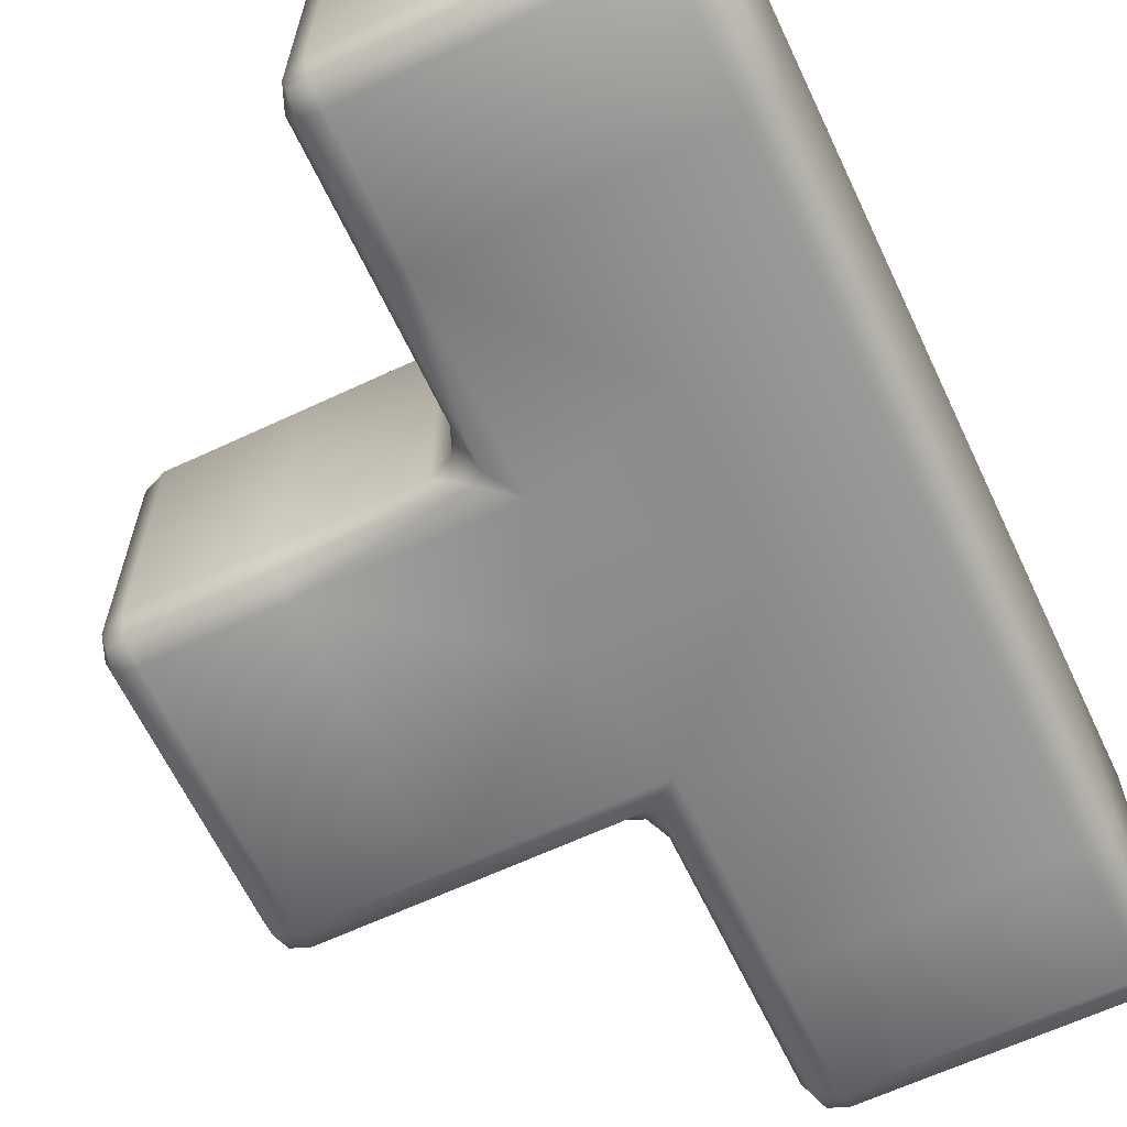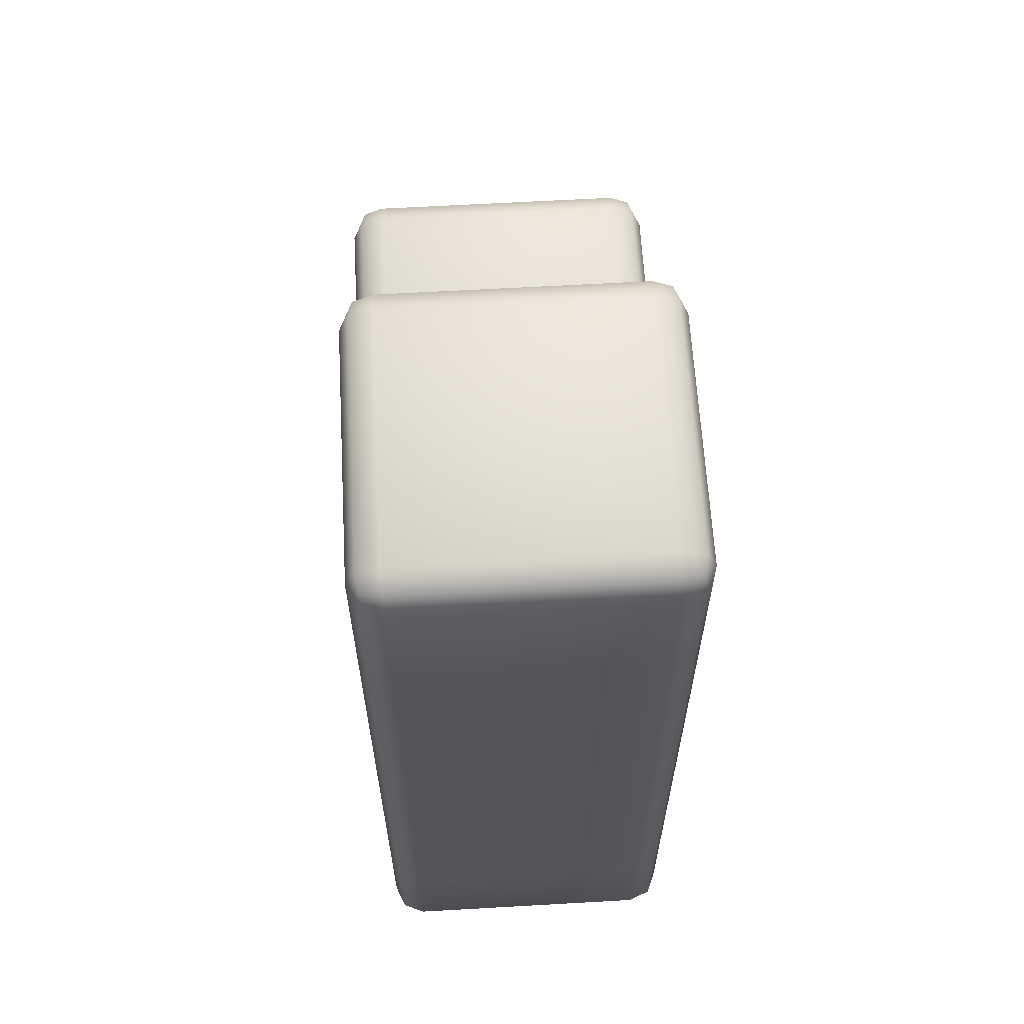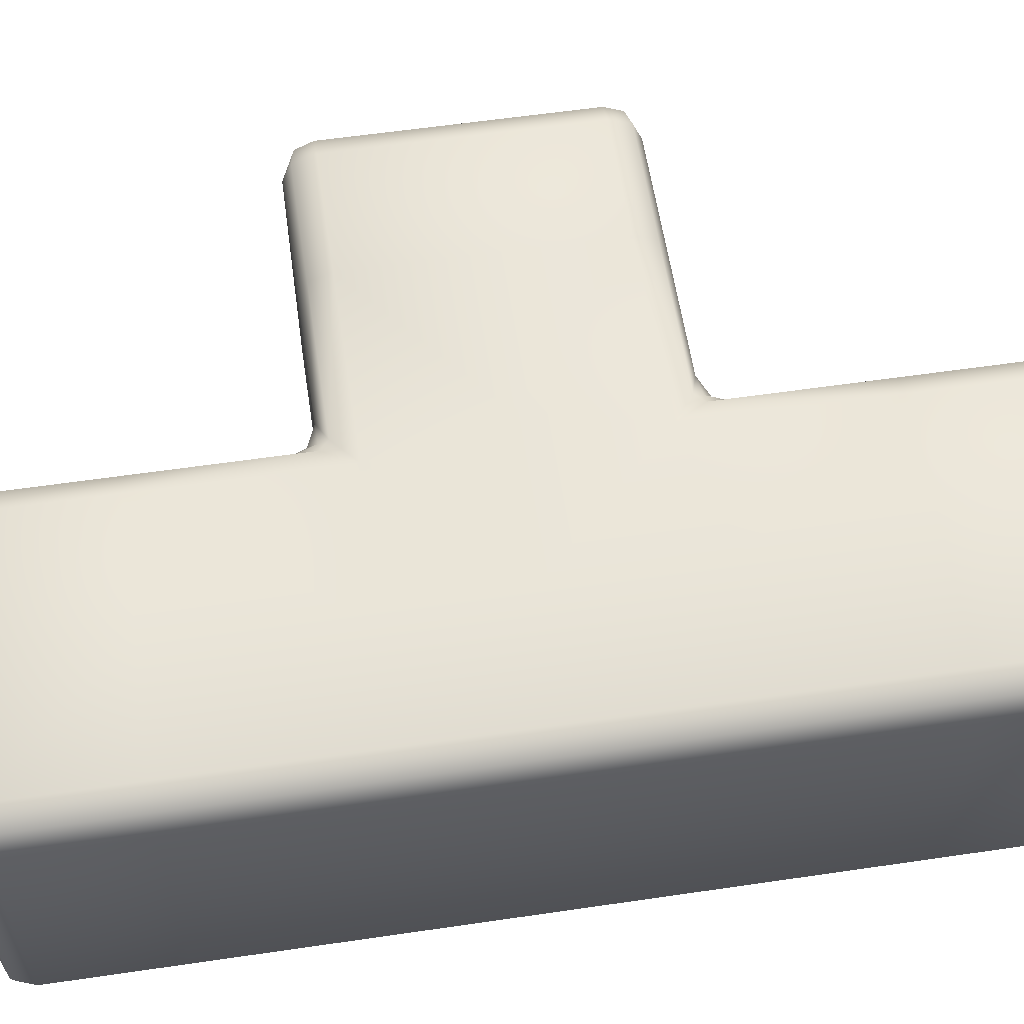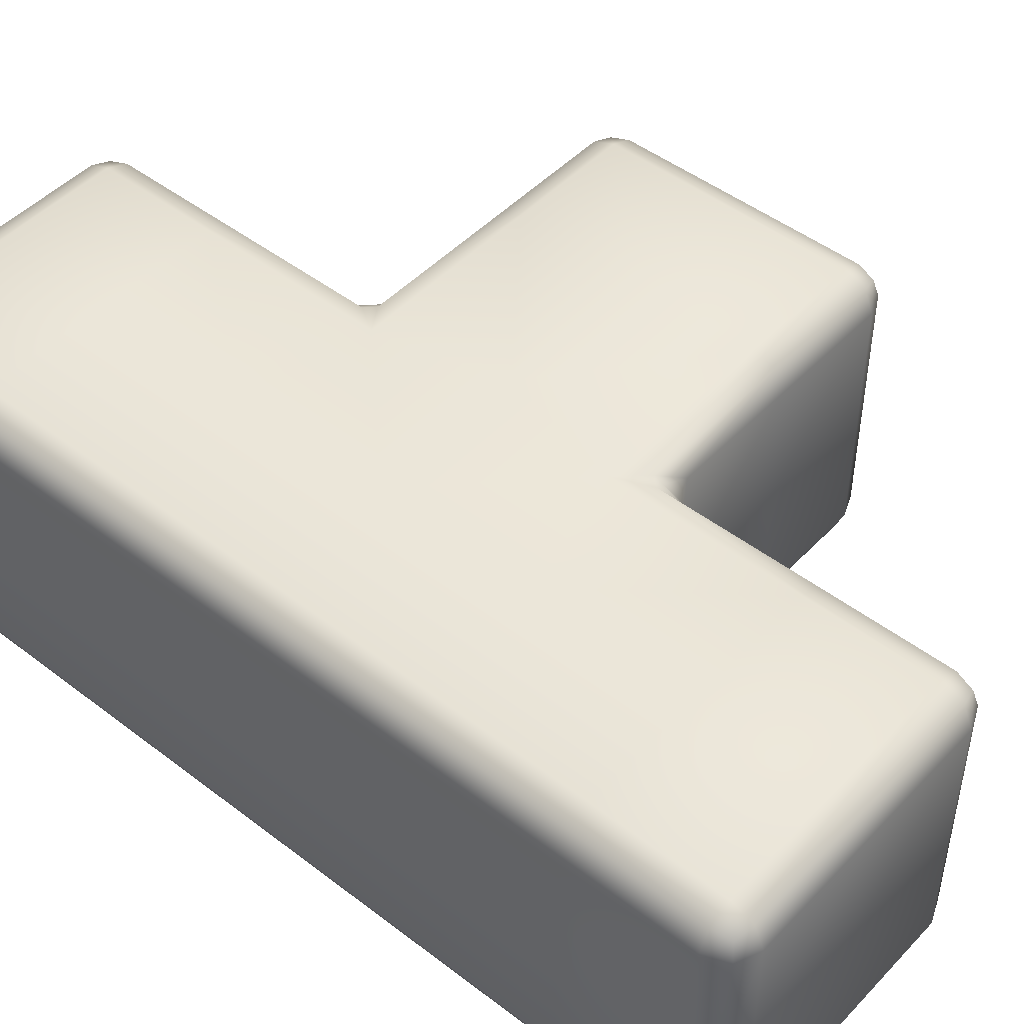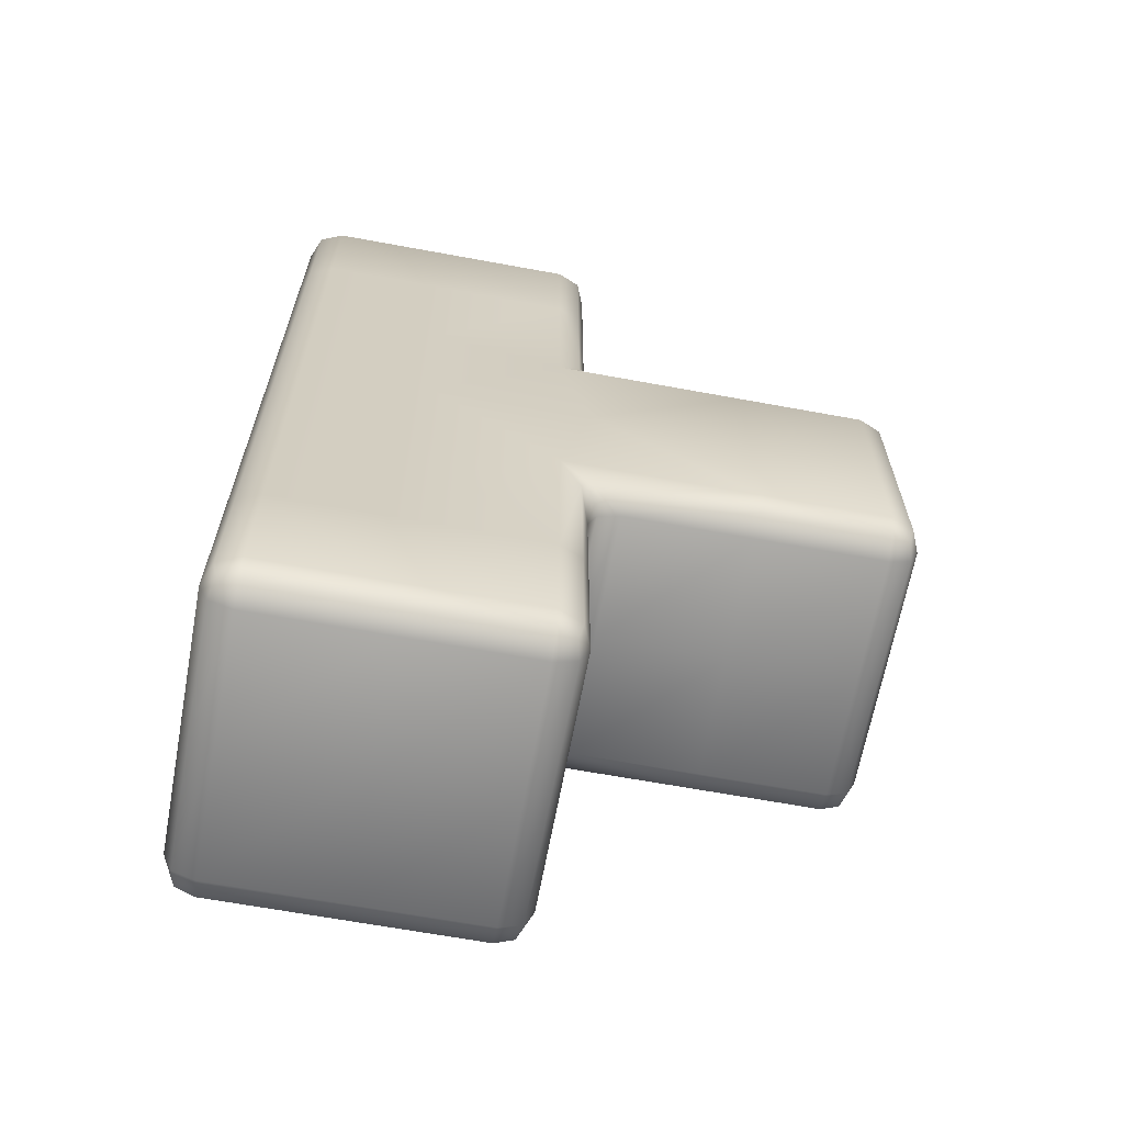
<metadata>
{"format":"obj","ext":"obj","renderer":"f3d","projection":"perspective","resolution":1024,"background":"white","views":[{"elev":-64.0,"azim":25.3,"up":"+Y"},{"elev":63.2,"azim":86.7,"up":"+Z"},{"elev":58.8,"azim":81.4,"up":"+Y"},{"elev":47.5,"azim":130.8,"up":"+Y"},{"elev":-65.4,"azim":169.5,"up":"+Z"}]}
</metadata>
<code>
o Cube
v -0.075 -0.075 0
v 0 -0.075 -0.075
v 0.075 0 -0.075
v 0.075 0 0.075
v 0 0.075 0.075
v 0 -0.075 0.075
v -0.075 0.075 0
v 0 0.075 -0.075
v 0.075 0 0
v 0 -0.075 0
v 0 0.075 0
v 0 -0.075 -0.15
v 0.075 0 -0.15
v -0.075 0 -0.15
v 0 0.075 -0.15
v 0 0 -0.225
v -0.075 0 0.15
v 0.075 0 0.15
v 0 0.075 0.15
v 0 -0.075 0.15
v 0 0 0.225
v -0.15 -0.075 0
v -0.15 0 0.075
v -0.15 0 -0.075
v -0.15 0.075 0
v -0.225 0 0
v 0.075 0.06 -0.075
v 0.06 0.075 -0.075
v 0.07061 0.07061 -0.075
v 0.06 -0.075 -0.075
v 0.075 -0.06 -0.075
v 0.07061 -0.07061 -0.075
v 0.06 0.075 0.075
v 0.075 0.06 0.075
v 0.07061 0.07061 0.075
v 0.075 -0.06 0.075
v 0.06 -0.075 0.075
v 0.07061 -0.07061 0.075
v -0.09 0.06 -0.075
v -0.06 0.075 -0.06
v -0.075 0.06 -0.09
v -0.075 0.07061 -0.07061
v -0.075 0.06866 -0.075
v -0.07061 0.07061 -0.075
v -0.07939 0.06 -0.07939
v -0.075 -0.06 -0.09
v -0.06 -0.075 -0.06
v -0.09 -0.06 -0.075
v -0.07061 -0.07061 -0.075
v -0.075 -0.06866 -0.075
v -0.075 -0.07061 -0.07061
v -0.07939 -0.06 -0.07939
v -0.075 0.06 0.09
v -0.06 0.075 0.06
v -0.09 0.06 0.075
v -0.07061 0.07061 0.075
v -0.075 0.06866 0.075
v -0.075 0.07061 0.07061
v -0.07939 0.06 0.07939
v -0.09 -0.06 0.075
v -0.06 -0.075 0.06
v -0.075 -0.06 0.09
v -0.075 -0.07061 0.07061
v -0.075 -0.06866 0.075
v -0.07061 -0.07061 0.075
v -0.07939 -0.06 0.07939
v -0.09 0 0.075
v -0.075 0 0.09
v -0.07939 0 0.07939
v -0.09 0 -0.075
v -0.075 0 -0.09
v -0.07939 0 -0.07939
v 0.075 0.06 0
v 0.06 0.075 0
v 0.07061 0.07061 0
v 0.075 -0.06 0
v 0.06 -0.075 0
v 0.07061 -0.07061 0
v -0.075 -0.06 -0.15
v -0.06 -0.075 -0.15
v -0.07061 -0.07061 -0.15
v 0.06 -0.075 -0.15
v 0.075 -0.06 -0.15
v 0.07061 -0.07061 -0.15
v 0.06 0.075 -0.15
v 0.075 0.06 -0.15
v 0.07061 0.07061 -0.15
v -0.06 0.075 -0.15
v -0.075 0.06 -0.15
v -0.07061 0.07061 -0.15
v 0 -0.06 -0.225
v 0 -0.075 -0.21
v 0 -0.07061 -0.2206
v -0.06 -0.075 -0.21
v -0.075 -0.06 -0.21
v -0.06 -0.06 -0.225
v -0.07061 -0.07061 -0.21
v -0.06866 -0.06866 -0.2187
v -0.07061 -0.06 -0.2206
v -0.06 -0.07061 -0.2206
v 0.06 0 -0.225
v 0.075 0 -0.21
v 0.07061 0 -0.2206
v 0.075 -0.06 -0.21
v 0.06 -0.075 -0.21
v 0.06 -0.06 -0.225
v 0.07061 -0.07061 -0.21
v 0.06866 -0.06866 -0.2187
v 0.06 -0.07061 -0.2206
v 0.07061 -0.06 -0.2206
v -0.075 0 -0.21
v -0.06 0 -0.225
v -0.07061 0 -0.2206
v 0 0.06 -0.225
v 0 0.075 -0.21
v 0 0.07061 -0.2206
v 0.075 0.06 -0.21
v 0.06 0.06 -0.225
v 0.06 0.075 -0.21
v 0.07061 0.06 -0.2206
v 0.06866 0.06866 -0.2187
v 0.06 0.07061 -0.2206
v 0.07061 0.07061 -0.21
v -0.06 0.075 -0.21
v -0.06 0.06 -0.225
v -0.075 0.06 -0.21
v -0.06 0.07061 -0.2206
v -0.06866 0.06866 -0.2187
v -0.07061 0.06 -0.2206
v -0.07061 0.07061 -0.21
v -0.075 0.06 0.15
v -0.06 0.075 0.15
v -0.07061 0.07061 0.15
v 0.075 -0.06 0.15
v 0.06 -0.075 0.15
v 0.07061 -0.07061 0.15
v -0.06 -0.075 0.15
v -0.075 -0.06 0.15
v -0.07061 -0.07061 0.15
v 0.06 0.075 0.15
v 0.075 0.06 0.15
v 0.07061 0.07061 0.15
v -0.075 0 0.21
v -0.06 0 0.225
v -0.07061 0 0.2206
v -0.075 0.06 0.21
v -0.06 0.06 0.225
v -0.06 0.075 0.21
v -0.07061 0.06 0.2206
v -0.06866 0.06866 0.2187
v -0.06 0.07061 0.2206
v -0.07061 0.07061 0.21
v 0.075 0 0.21
v 0.06 0 0.225
v 0.07061 0 0.2206
v 0.06 -0.075 0.21
v 0.075 -0.06 0.21
v 0.06 -0.06 0.225
v 0.07061 -0.07061 0.21
v 0.06866 -0.06866 0.2187
v 0.07061 -0.06 0.2206
v 0.06 -0.07061 0.2206
v 0 0.06 0.225
v 0 0.075 0.21
v 0 0.07061 0.2206
v 0 -0.06 0.225
v 0 -0.075 0.21
v 0 -0.07061 0.2206
v -0.075 -0.06 0.21
v -0.06 -0.075 0.21
v -0.06 -0.06 0.225
v -0.07061 -0.07061 0.21
v -0.06866 -0.06866 0.2187
v -0.06 -0.07061 0.2206
v -0.07061 -0.06 0.2206
v 0.075 0.06 0.21
v 0.06 0.075 0.21
v 0.06 0.06 0.225
v 0.07061 0.07061 0.21
v 0.06866 0.06866 0.2187
v 0.06 0.07061 0.2206
v 0.07061 0.06 0.2206
v -0.15 -0.075 0.06
v -0.15 -0.06 0.075
v -0.15 -0.07061 0.07061
v -0.15 0.075 0.06
v -0.15 0.06 0.075
v -0.15 0.07061 0.07061
v -0.15 -0.075 -0.06
v -0.15 -0.06 -0.075
v -0.15 -0.07061 -0.07061
v -0.15 0.075 -0.06
v -0.15 0.06 -0.075
v -0.15 0.07061 -0.07061
v -0.225 -0.06 0
v -0.21 -0.075 0
v -0.2206 -0.07061 0
v -0.21 -0.06 0.075
v -0.225 -0.06 0.06
v -0.21 -0.075 0.06
v -0.2206 -0.06 0.07061
v -0.2187 -0.06866 0.06866
v -0.2206 -0.07061 0.06
v -0.21 -0.07061 0.07061
v -0.225 0 0.06
v -0.21 0 0.075
v -0.2206 0 0.07061
v -0.21 0.06 0.075
v -0.21 0.075 0.06
v -0.225 0.06 0.06
v -0.21 0.07061 0.07061
v -0.2187 0.06866 0.06866
v -0.2206 0.07061 0.06
v -0.2206 0.06 0.07061
v -0.225 0 -0.06
v -0.21 0 -0.075
v -0.2206 0 -0.07061
v -0.21 -0.06 -0.075
v -0.21 -0.075 -0.06
v -0.225 -0.06 -0.06
v -0.21 -0.07061 -0.07061
v -0.2187 -0.06866 -0.06866
v -0.2206 -0.07061 -0.06
v -0.2206 -0.06 -0.07061
v -0.225 0.06 0
v -0.21 0.075 0
v -0.2206 0.07061 0
v -0.21 0.06 -0.075
v -0.225 0.06 -0.06
v -0.21 0.075 -0.06
v -0.2206 0.06 -0.07061
v -0.2187 0.06866 -0.06866
v -0.2206 0.07061 -0.06
v -0.21 0.07061 -0.07061
f 7 186 54
f 34 18 4
f 55 23 67
f 9 36 76
f 5 140 33
f 41 14 71
f 11 33 74
f 31 13 3
f 2 80 12
f 37 20 6
f 30 10 2
f 3 76 31
f 67 184 60
f 71 79 46
f 2 82 30
f 48 24 70
f 5 132 19
f 68 131 53
f 62 17 68
f 77 6 10
f 80 92 12
f 73 4 9
f 3 86 27
f 70 193 39
f 12 105 82
f 13 117 86
f 89 111 14
f 112 91 96
f 1 189 47
f 27 9 3
f 47 10 1
f 8 74 28
f 125 16 112
f 114 101 16
f 16 106 91
f 17 146 131
f 15 124 88
f 85 115 15
f 83 102 13
f 14 95 79
f 20 170 137
f 163 144 21
f 135 167 20
f 138 143 17
f 4 134 36
f 11 54 5
f 7 192 25
f 1 183 22
f 21 171 166
f 154 166 158
f 178 21 154
f 183 196 22
f 18 157 134
f 132 164 19
f 141 153 18
f 19 177 140
f 205 195 199
f 25 209 186
f 24 228 193
f 187 206 23
f 8 88 40
f 6 137 61
f 10 61 1
f 40 11 8
f 210 26 205
f 26 220 195
f 225 215 26
f 192 226 25
f 22 219 189
f 23 198 184
f 190 216 24
f 39 43 45
f 44 42 40
f 41 43 44
f 46 50 52
f 51 49 47
f 48 50 51
f 53 57 59
f 58 56 54
f 55 57 58
f 60 64 66
f 65 63 61
f 62 64 65
f 94 98 100
f 95 98 97
f 96 98 99
f 104 108 110
f 105 108 107
f 106 108 109
f 117 121 123
f 118 121 120
f 119 121 122
f 124 128 130
f 125 128 127
f 126 128 129
f 146 150 152
f 147 150 149
f 148 150 151
f 156 160 162
f 157 160 159
f 158 160 161
f 169 173 175
f 170 173 172
f 171 173 174
f 176 180 182
f 177 180 179
f 178 180 181
f 198 202 204
f 199 202 201
f 200 202 203
f 208 212 214
f 209 212 211
f 210 212 213
f 218 222 224
f 219 222 221
f 220 222 223
f 228 232 234
f 229 232 231
f 230 232 233
f 53 69 68
f 59 67 69
f 46 72 71
f 52 70 72
f 33 75 74
f 35 73 75
f 30 78 77
f 32 76 78
f 68 66 62
f 69 60 66
f 71 45 41
f 72 39 45
f 74 29 28
f 75 27 29
f 77 38 37
f 78 36 38
f 31 84 83
f 32 82 84
f 88 44 40
f 90 41 44
f 186 58 54
f 188 55 58
f 189 51 47
f 191 48 51
f 37 136 135
f 38 134 136
f 137 65 61
f 139 62 65
f 119 87 123
f 87 117 123
f 126 90 130
f 90 124 130
f 80 49 81
f 81 46 79
f 28 87 85
f 29 86 87
f 92 100 93
f 100 91 93
f 102 110 103
f 110 101 103
f 96 113 112
f 99 111 113
f 115 122 116
f 122 114 116
f 92 109 105
f 93 106 109
f 102 120 117
f 103 118 120
f 112 129 125
f 129 111 126
f 115 127 124
f 116 125 127
f 105 84 82
f 84 104 83
f 94 81 97
f 81 95 97
f 157 136 134
f 136 156 135
f 34 142 141
f 35 140 142
f 132 56 133
f 133 53 131
f 147 145 144
f 149 143 145
f 158 155 154
f 161 153 155
f 164 151 165
f 151 163 165
f 167 162 168
f 162 166 168
f 144 175 171
f 175 143 169
f 154 182 178
f 182 153 176
f 164 181 177
f 165 178 181
f 167 174 170
f 168 171 174
f 176 142 179
f 142 177 179
f 170 139 137
f 139 169 138
f 146 133 131
f 133 148 132
f 228 194 193
f 194 230 192
f 200 185 204
f 185 198 204
f 192 42 194
f 194 39 193
f 183 63 185
f 185 60 184
f 196 203 197
f 203 195 197
f 206 214 207
f 214 205 207
f 216 224 217
f 224 215 217
f 226 233 227
f 233 225 227
f 196 223 219
f 197 220 223
f 206 201 198
f 207 199 201
f 216 231 228
f 217 229 231
f 226 213 209
f 227 210 213
f 209 188 186
f 188 208 187
f 218 191 221
f 191 219 221
f 28 15 8
f 7 25 186
f 34 141 18
f 55 187 23
f 9 4 36
f 5 19 140
f 41 89 14
f 11 5 33
f 31 83 13
f 2 47 80
f 37 135 20
f 30 77 10
f 3 9 76
f 67 23 184
f 71 14 79
f 2 12 82
f 48 190 24
f 5 54 132
f 68 17 131
f 62 138 17
f 77 37 6
f 80 94 92
f 73 34 4
f 3 13 86
f 70 24 193
f 12 92 105
f 13 102 117
f 89 126 111
f 112 16 91
f 1 22 189
f 27 73 9
f 47 2 10
f 8 11 74
f 125 114 16
f 114 118 101
f 16 101 106
f 17 143 146
f 15 115 124
f 85 119 115
f 83 104 102
f 14 111 95
f 20 167 170
f 163 147 144
f 135 156 167
f 138 169 143
f 4 18 134
f 11 7 54
f 7 40 192
f 1 61 183
f 21 144 171
f 154 21 166
f 178 163 21
f 183 200 196
f 18 153 157
f 132 148 164
f 141 176 153
f 19 164 177
f 205 26 195
f 25 226 209
f 24 216 228
f 187 208 206
f 8 15 88
f 6 20 137
f 10 6 61
f 40 7 11
f 210 225 26
f 26 215 220
f 225 229 215
f 192 230 226
f 22 196 219
f 23 206 198
f 190 218 216
f 39 42 43
f 44 43 42
f 41 45 43
f 46 49 50
f 51 50 49
f 48 52 50
f 53 56 57
f 58 57 56
f 55 59 57
f 60 63 64
f 65 64 63
f 62 66 64
f 94 97 98
f 95 99 98
f 96 100 98
f 104 107 108
f 105 109 108
f 106 110 108
f 117 120 121
f 118 122 121
f 119 123 121
f 124 127 128
f 125 129 128
f 126 130 128
f 146 149 150
f 147 151 150
f 148 152 150
f 156 159 160
f 157 161 160
f 158 162 160
f 169 172 173
f 170 174 173
f 171 175 173
f 176 179 180
f 177 181 180
f 178 182 180
f 198 201 202
f 199 203 202
f 200 204 202
f 208 211 212
f 209 213 212
f 210 214 212
f 218 221 222
f 219 223 222
f 220 224 222
f 228 231 232
f 229 233 232
f 230 234 232
f 53 59 69
f 59 55 67
f 46 52 72
f 52 48 70
f 33 35 75
f 35 34 73
f 30 32 78
f 32 31 76
f 68 69 66
f 69 67 60
f 71 72 45
f 72 70 39
f 74 75 29
f 75 73 27
f 77 78 38
f 78 76 36
f 31 32 84
f 32 30 82
f 88 90 44
f 90 89 41
f 186 188 58
f 188 187 55
f 189 191 51
f 191 190 48
f 37 38 136
f 38 36 134
f 137 139 65
f 139 138 62
f 119 85 87
f 87 86 117
f 126 89 90
f 90 88 124
f 80 47 49
f 81 49 46
f 28 29 87
f 29 27 86
f 92 94 100
f 100 96 91
f 102 104 110
f 110 106 101
f 96 99 113
f 99 95 111
f 115 119 122
f 122 118 114
f 92 93 109
f 93 91 106
f 102 103 120
f 103 101 118
f 112 113 129
f 129 113 111
f 115 116 127
f 116 114 125
f 105 107 84
f 84 107 104
f 94 80 81
f 81 79 95
f 157 159 136
f 136 159 156
f 34 35 142
f 35 33 140
f 132 54 56
f 133 56 53
f 147 149 145
f 149 146 143
f 158 161 155
f 161 157 153
f 164 148 151
f 151 147 163
f 167 156 162
f 162 158 166
f 144 145 175
f 175 145 143
f 154 155 182
f 182 155 153
f 164 165 181
f 165 163 178
f 167 168 174
f 168 166 171
f 176 141 142
f 142 140 177
f 170 172 139
f 139 172 169
f 146 152 133
f 133 152 148
f 228 234 194
f 194 234 230
f 200 183 185
f 185 184 198
f 192 40 42
f 194 42 39
f 183 61 63
f 185 63 60
f 196 200 203
f 203 199 195
f 206 208 214
f 214 210 205
f 216 218 224
f 224 220 215
f 226 230 233
f 233 229 225
f 196 197 223
f 197 195 220
f 206 207 201
f 207 205 199
f 216 217 231
f 217 215 229
f 226 227 213
f 227 225 210
f 209 211 188
f 188 211 208
f 218 190 191
f 191 189 219
f 28 85 15

</code>
